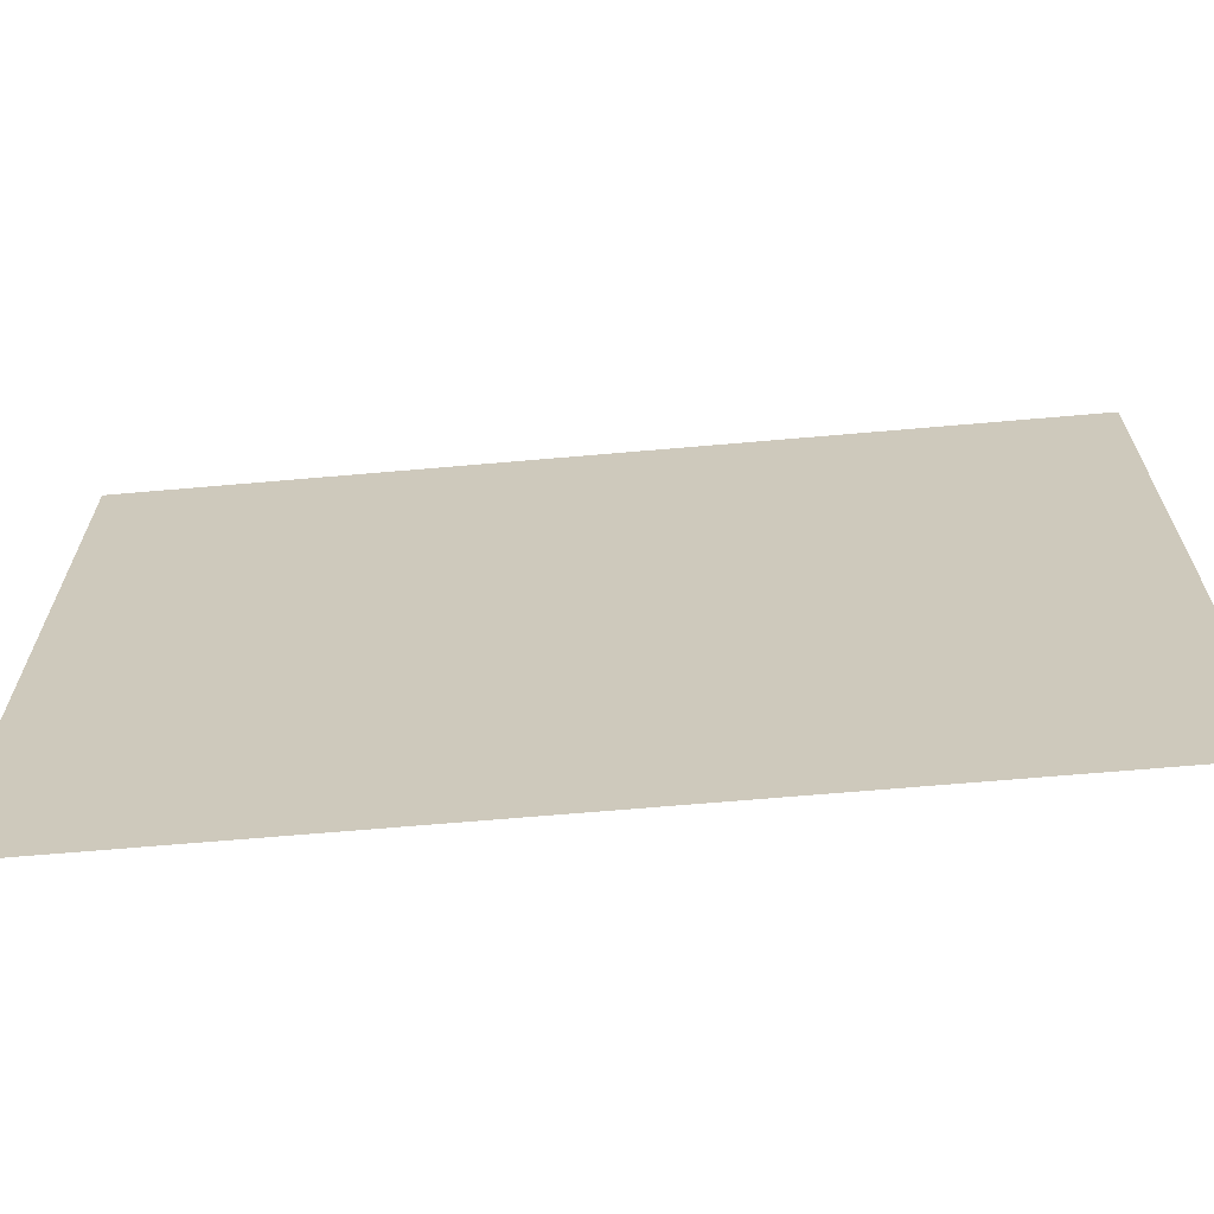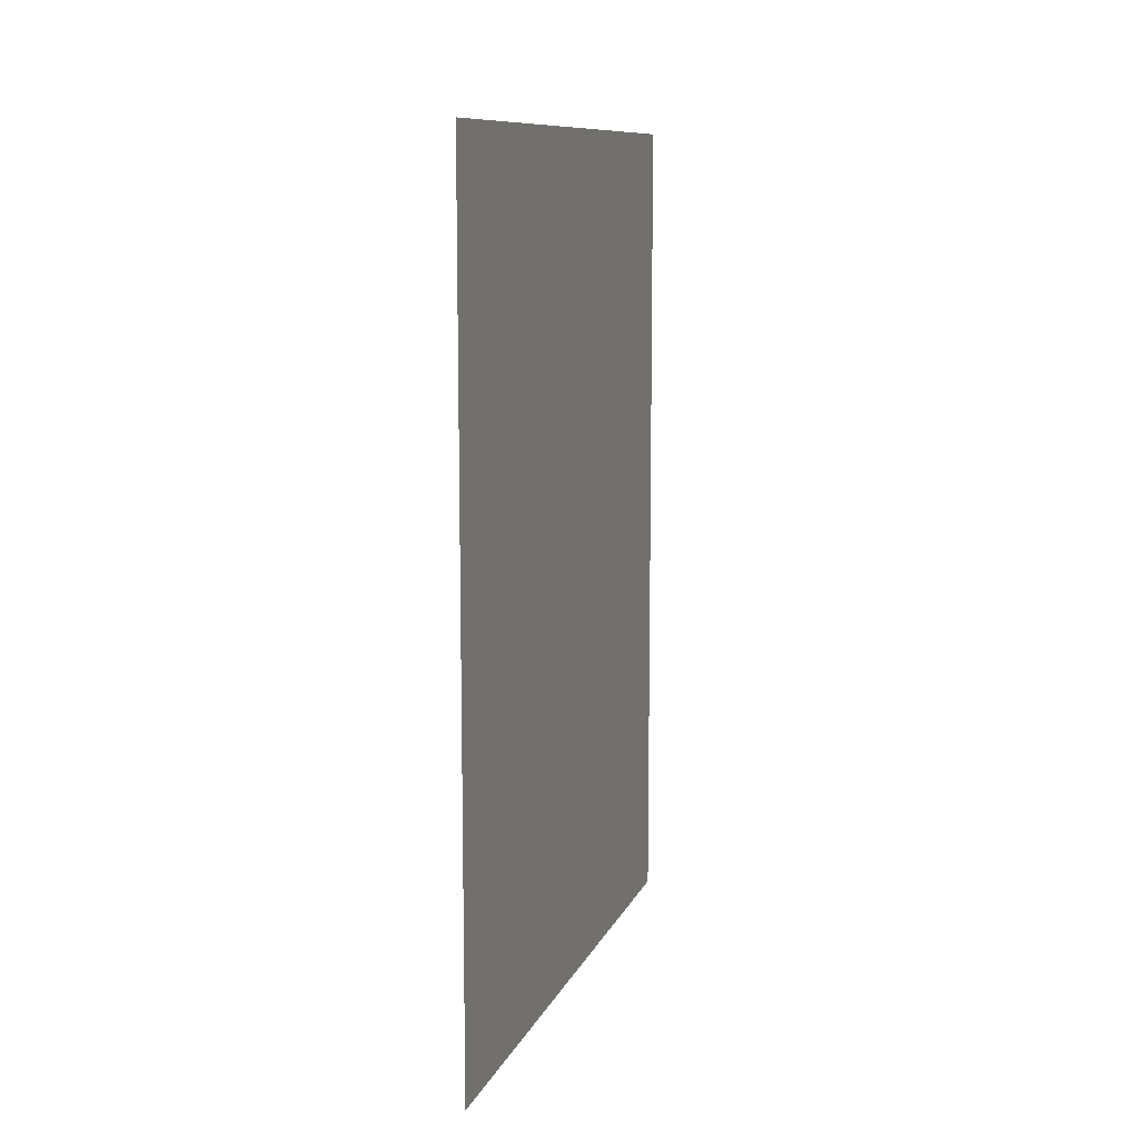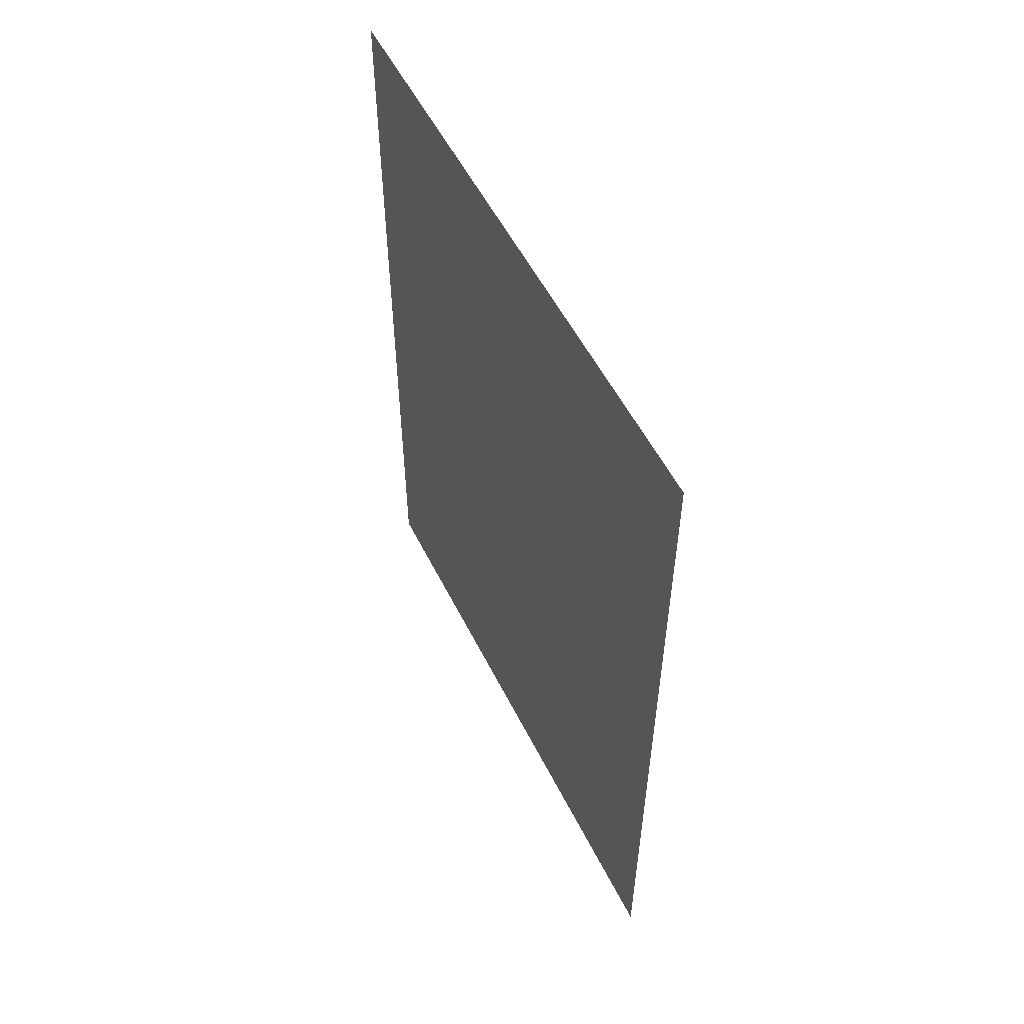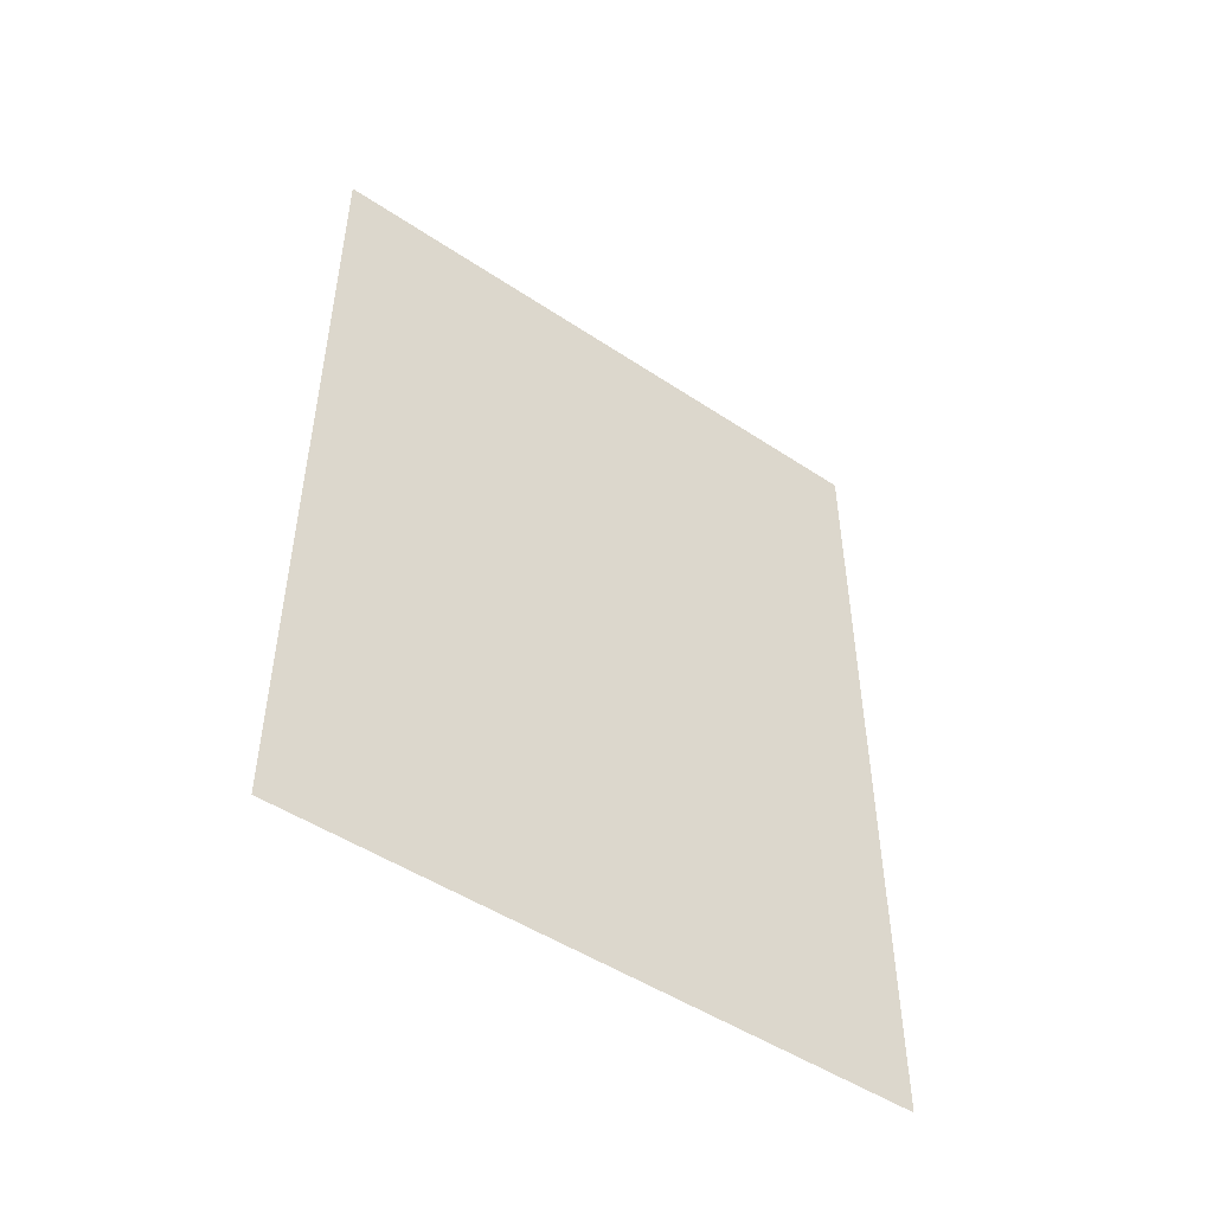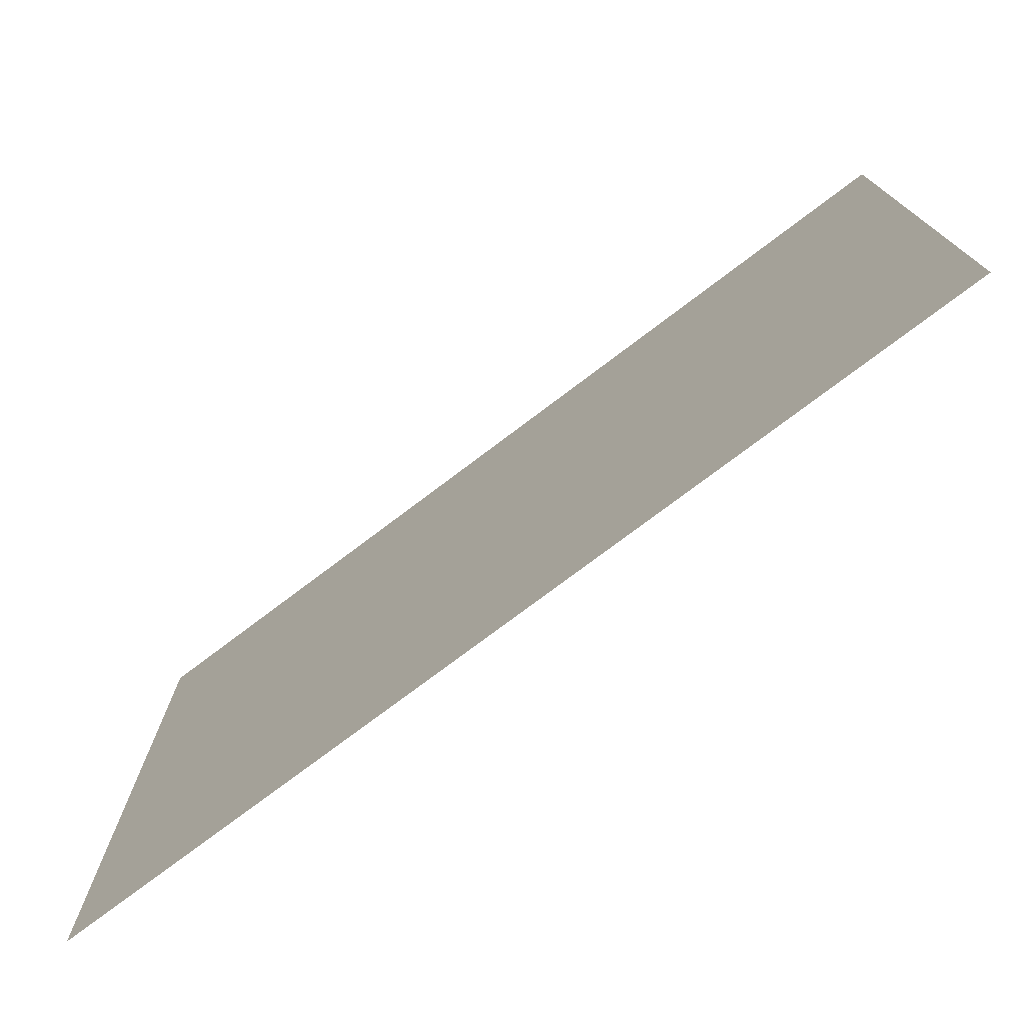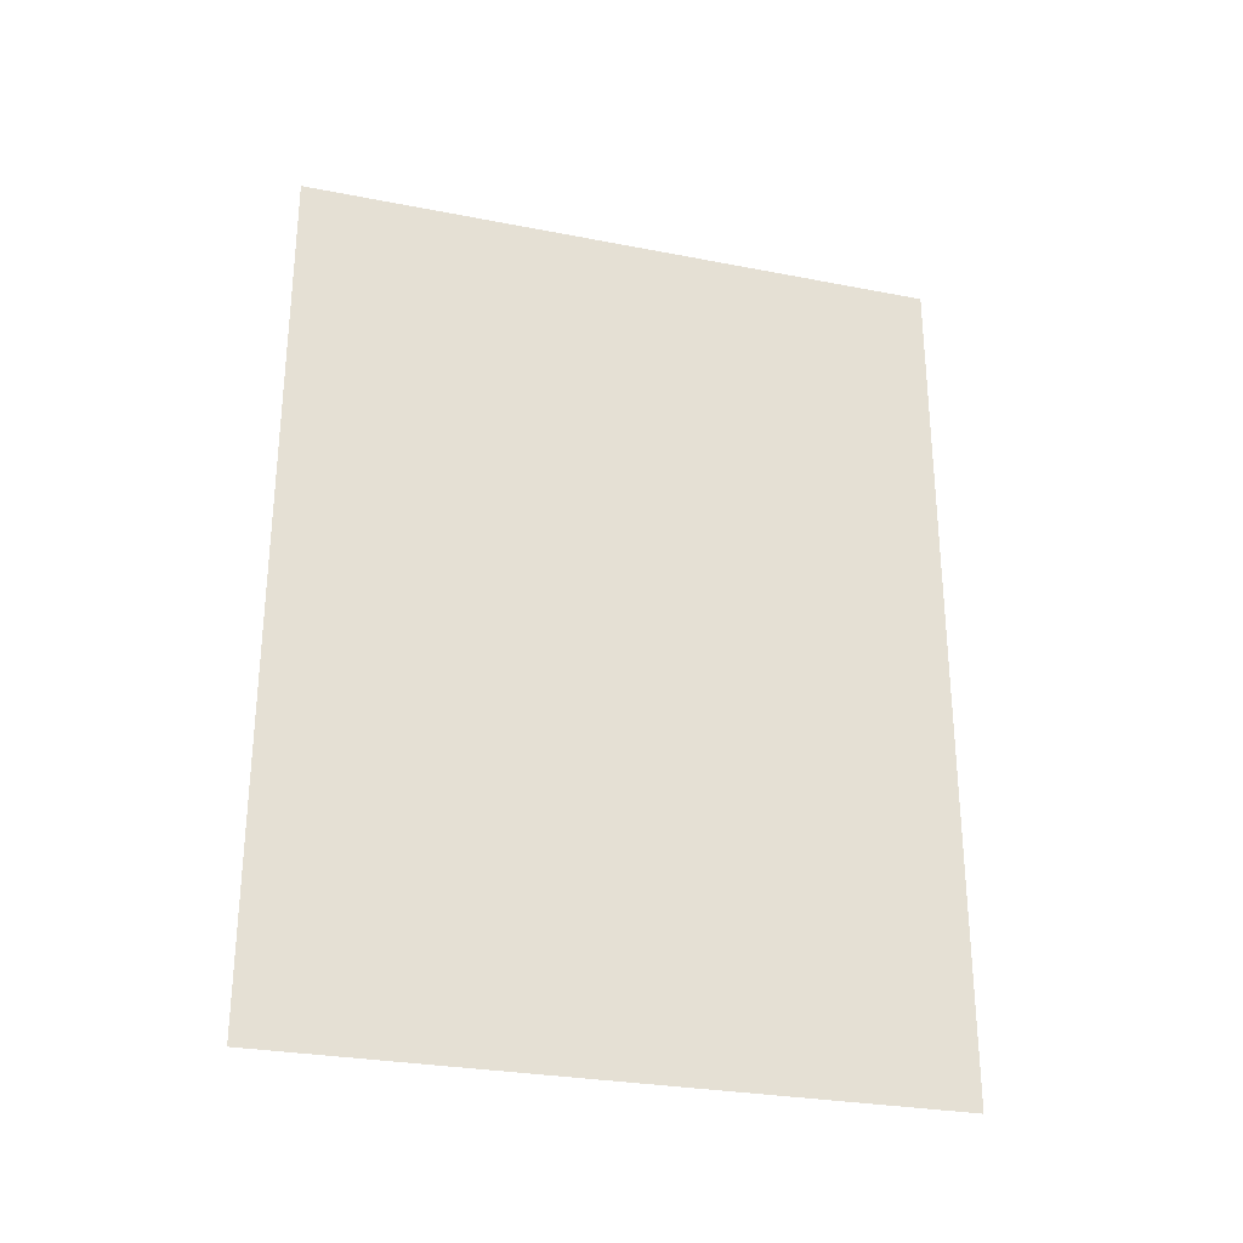
<metadata>
{"format":"obj","ext":"obj","renderer":"f3d","projection":"perspective","resolution":1024,"background":"white","views":[{"elev":-66.4,"azim":-85.0,"up":"+Z"},{"elev":10.5,"azim":-163.4,"up":"+Y"},{"elev":54.3,"azim":153.8,"up":"+Y"},{"elev":-49.0,"azim":53.5,"up":"+Y"},{"elev":-75.7,"azim":127.1,"up":"+Z"},{"elev":-28.7,"azim":-106.3,"up":"+Y"}]}
</metadata>
<code>
g Flaechen-Gruppe Flaechen-klein-Gruppe Ebene_1
v 6.653 3.5 3
v 6.653 11.5 3
v 6.653 3.5 -3
v 6.653 11.5 -3
f 2 4 3 1
g Flaechen-Gruppe Flaechen-klein-Gruppe Tuer rahmen
v -11.09 -0.8661 -19.24
v -11.09 12.44 -19.24
v -0.3485 -0.8661 -19.24
v -0.3485 12.44 -19.24
v -0.3485 -0.8661 -20.17
v -0.3485 12.44 -20.17

</code>
